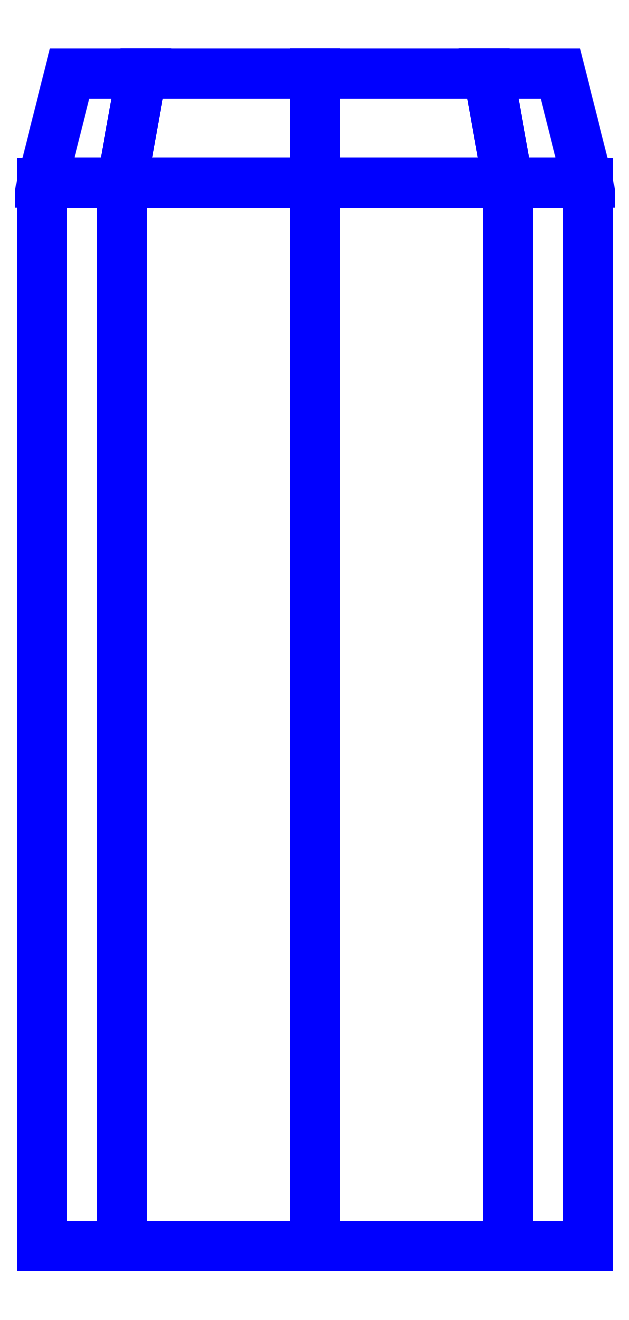
<metadata>
{"format":"dxf","ext":"dxf","renderer":"ezdxf+matplotlib","layout":"modelspace","background":"white","min_lineweight":24,"dpi":150}
</metadata>
<code>
0
SECTION
2
ENTITIES
0
3DFACE
8
SLEEVE
10
0.1
20
0.39
30
0
11
0.07071
21
0.39
31
-0.07071
12
0.06364
22
0.43
32
-0.06364
13
0.09
23
0.43
33
0
0
3DFACE
8
SLEEVE
10
0.07071
20
0.39
30
-0.07071
11
0
21
0.39
31
-0.1
12
0
22
0.43
32
-0.09
13
0.06364
23
0.43
33
-0.06364
0
3DFACE
8
SLEEVE
10
0
20
0.39
30
-0.1
11
-0.07071
21
0.39
31
-0.07071
12
-0.06364
22
0.43
32
-0.06364
13
0
23
0.43
33
-0.09
0
3DFACE
8
SLEEVE
10
-0.07071
20
0.39
30
-0.07071
11
-0.1
21
0.39
31
0
12
-0.09
22
0.43
32
0
13
-0.06364
23
0.43
33
-0.06364
0
3DFACE
8
SLEEVE
10
-0.1
20
0.39
30
0
11
-0.07071
21
0.39
31
0.07071
12
-0.06364
22
0.43
32
0.06364
13
-0.09
23
0.43
33
0
0
3DFACE
8
SLEEVE
10
-0.07071
20
0.39
30
0.07071
11
0
21
0.39
31
0.1
12
0
22
0.43
32
0.09
13
-0.06364
23
0.43
33
0.06364
0
3DFACE
8
SLEEVE
10
0
20
0.39
30
0.1
11
0.07071
21
0.39
31
0.07071
12
0.06364
22
0.43
32
0.06364
13
0
23
0.43
33
0.09
0
3DFACE
8
SLEEVE
10
0.07071
20
0.39
30
0.07071
11
0.1
21
0.39
31
0
12
0.09
22
0.43
32
0
13
0.06364
23
0.43
33
0.06364
0
3DFACE
8
SLEEVE
10
0.1
20
0.39
30
0
11
0.07071
21
0.39
31
0.07071
12
0.07071
22
0
32
0.07071
13
0.1
23
0
33
0
0
3DFACE
8
SLEEVE
10
0.07071
20
0.39
30
0.07071
11
0
21
0.39
31
0.1
12
0
22
0
32
0.1
13
0.07071
23
0
33
0.07071
0
3DFACE
8
SLEEVE
10
0
20
0.39
30
0.1
11
-0.07071
21
0.39
31
0.07071
12
-0.07071
22
0
32
0.07071
13
0
23
0
33
0.1
0
3DFACE
8
SLEEVE
10
-0.07071
20
0.39
30
0.07071
11
-0.1
21
0.39
31
0
12
-0.1
22
0
32
0
13
-0.07071
23
0
33
0.07071
0
3DFACE
8
SLEEVE
10
-0.1
20
0.39
30
0
11
-0.07071
21
0.39
31
-0.07071
12
-0.07071
22
0
32
-0.07071
13
-0.1
23
0
33
0
0
3DFACE
8
SLEEVE
10
-0.07071
20
0.39
30
-0.07071
11
0
21
0.39
31
-0.1
12
0
22
0
32
-0.1
13
-0.07071
23
0
33
-0.07071
0
3DFACE
8
SLEEVE
10
0
20
0.39
30
-0.1
11
0.07071
21
0.39
31
-0.07071
12
0.07071
22
0
32
-0.07071
13
0
23
0
33
-0.1
0
3DFACE
8
SLEEVE
10
0.07071
20
0.39
30
-0.07071
11
0.1
21
0.39
31
0
12
0.1
22
0
32
0
13
0.07071
23
0
33
-0.07071
0
VIEWPORT
8
0
10
144.7
20
101.2
30
0
40
391.1
41
222.2
68
     2
69
     1
0
VIEWPORT
8
0
10
139.2
20
100.8
30
0
40
222.8
41
161.3
68
     1
69
     2
0
ENDSEC
0
EOF

</code>
